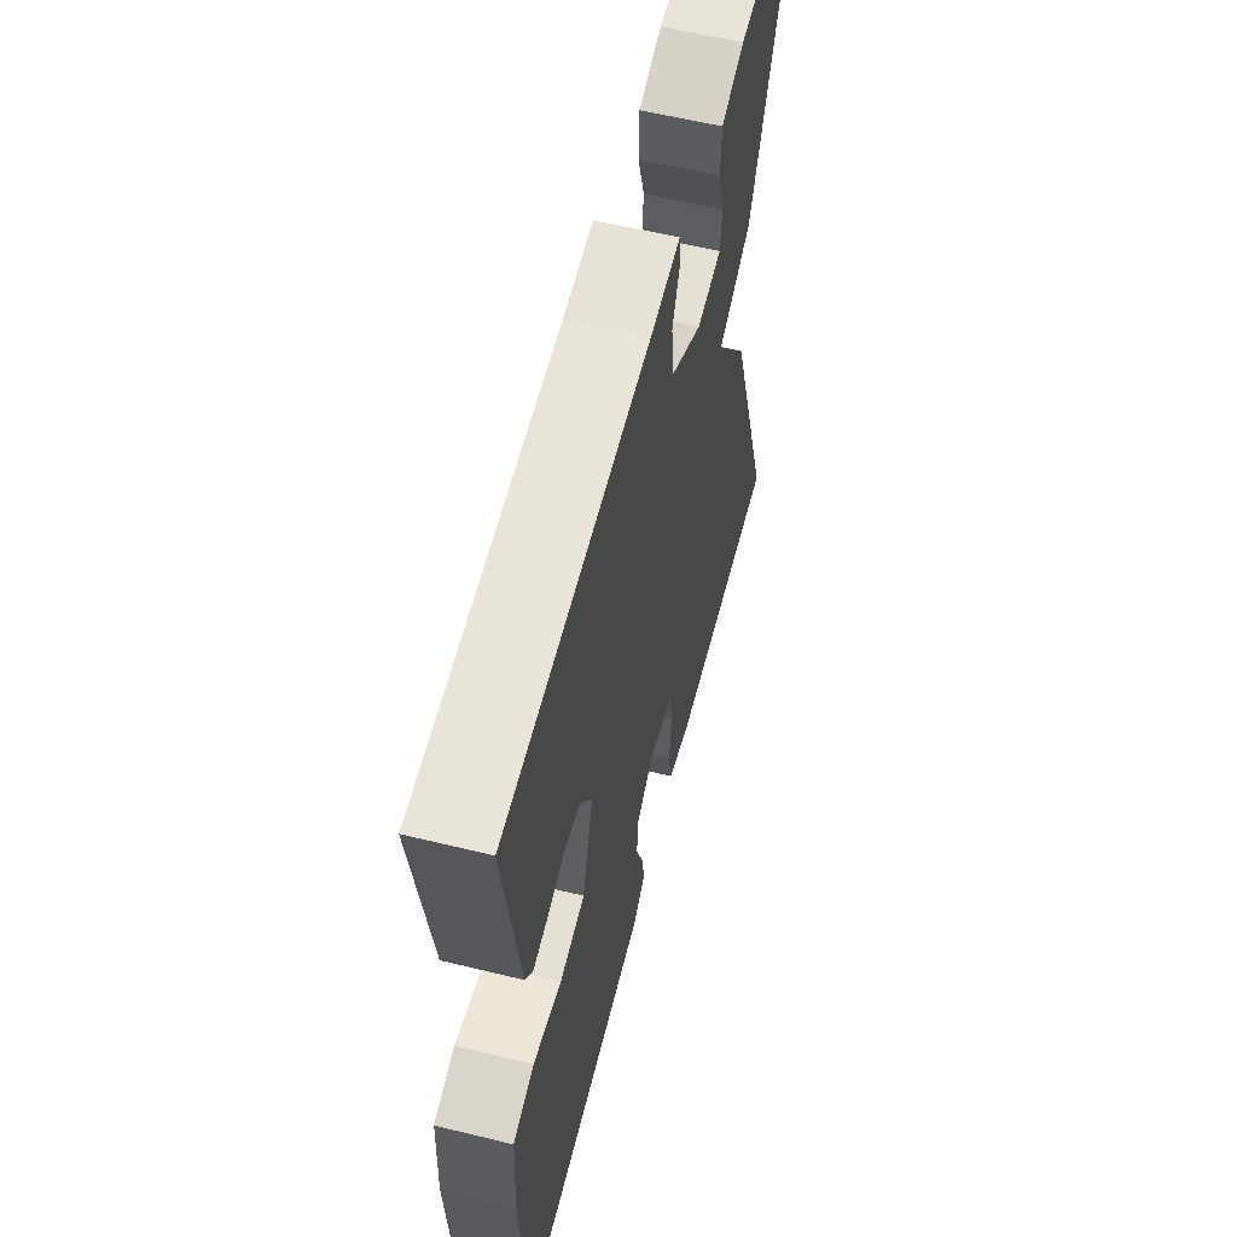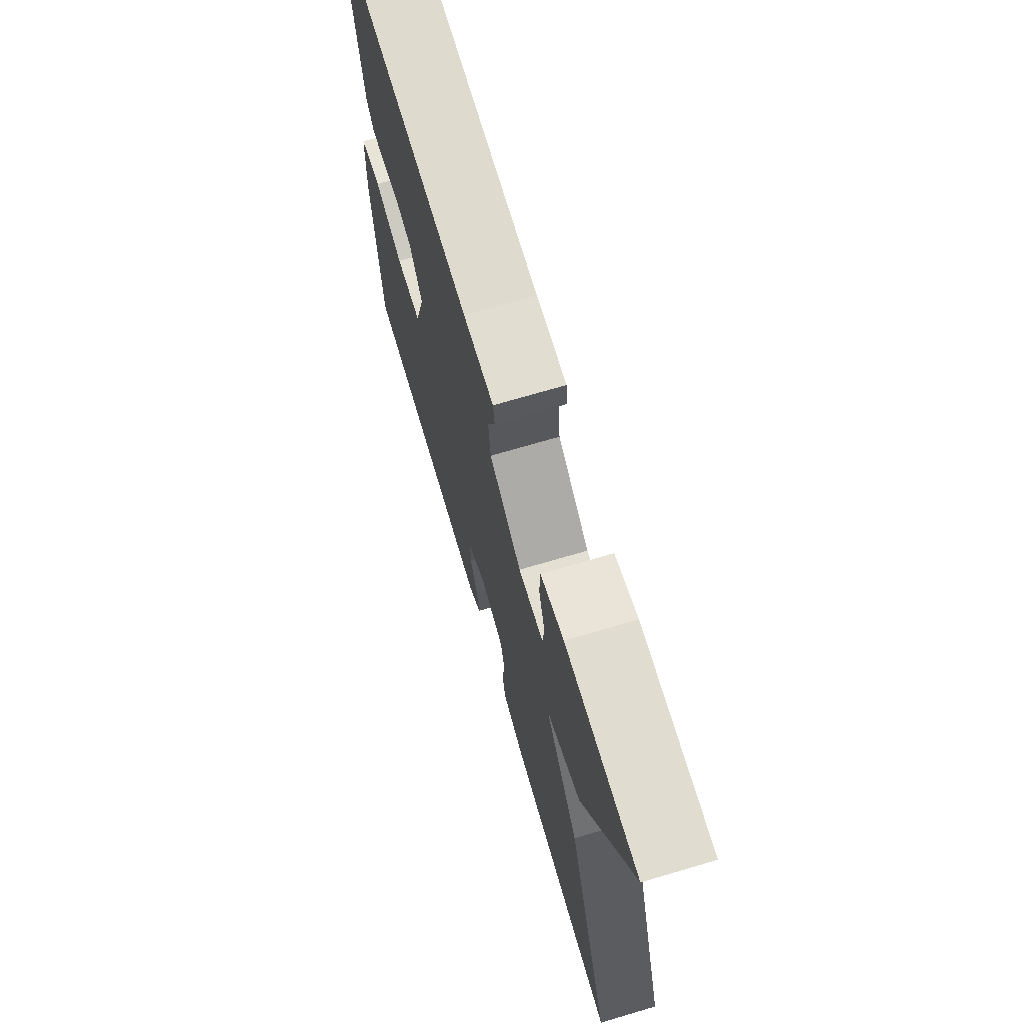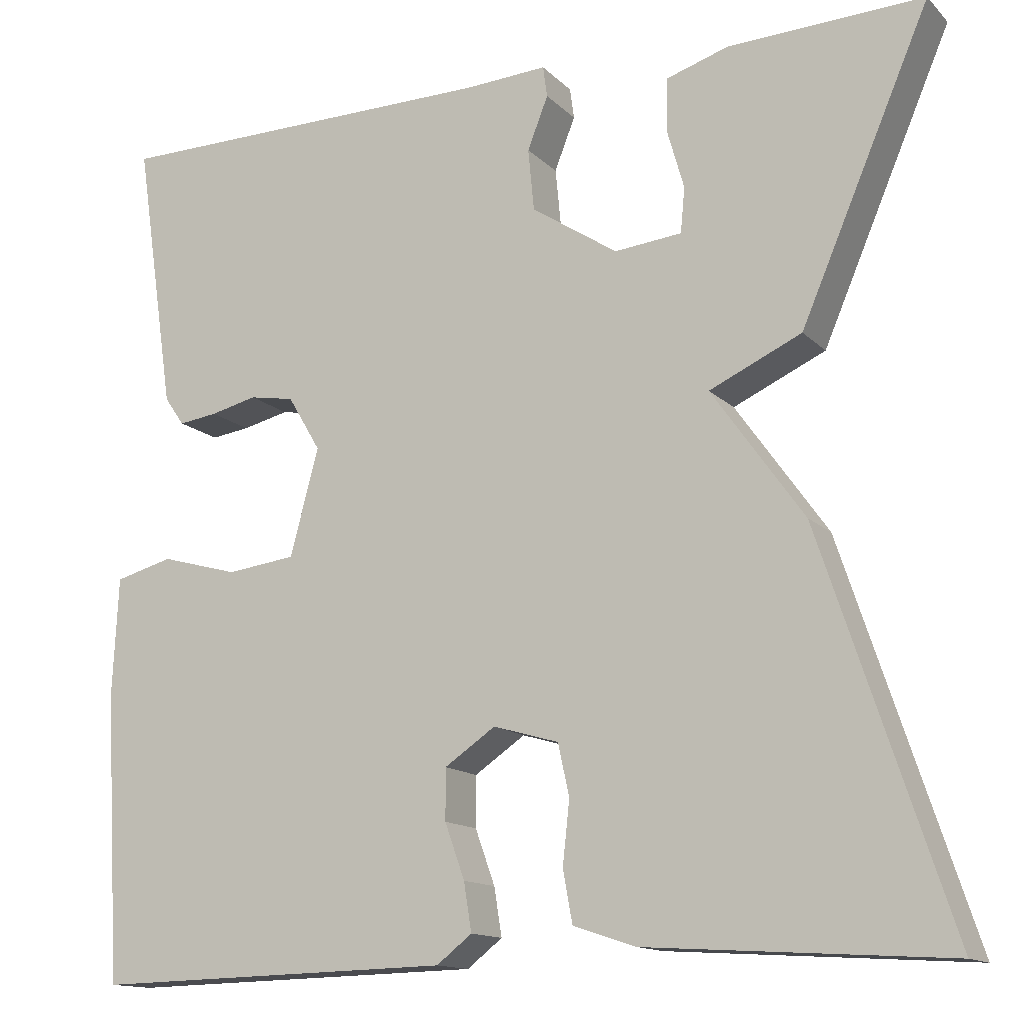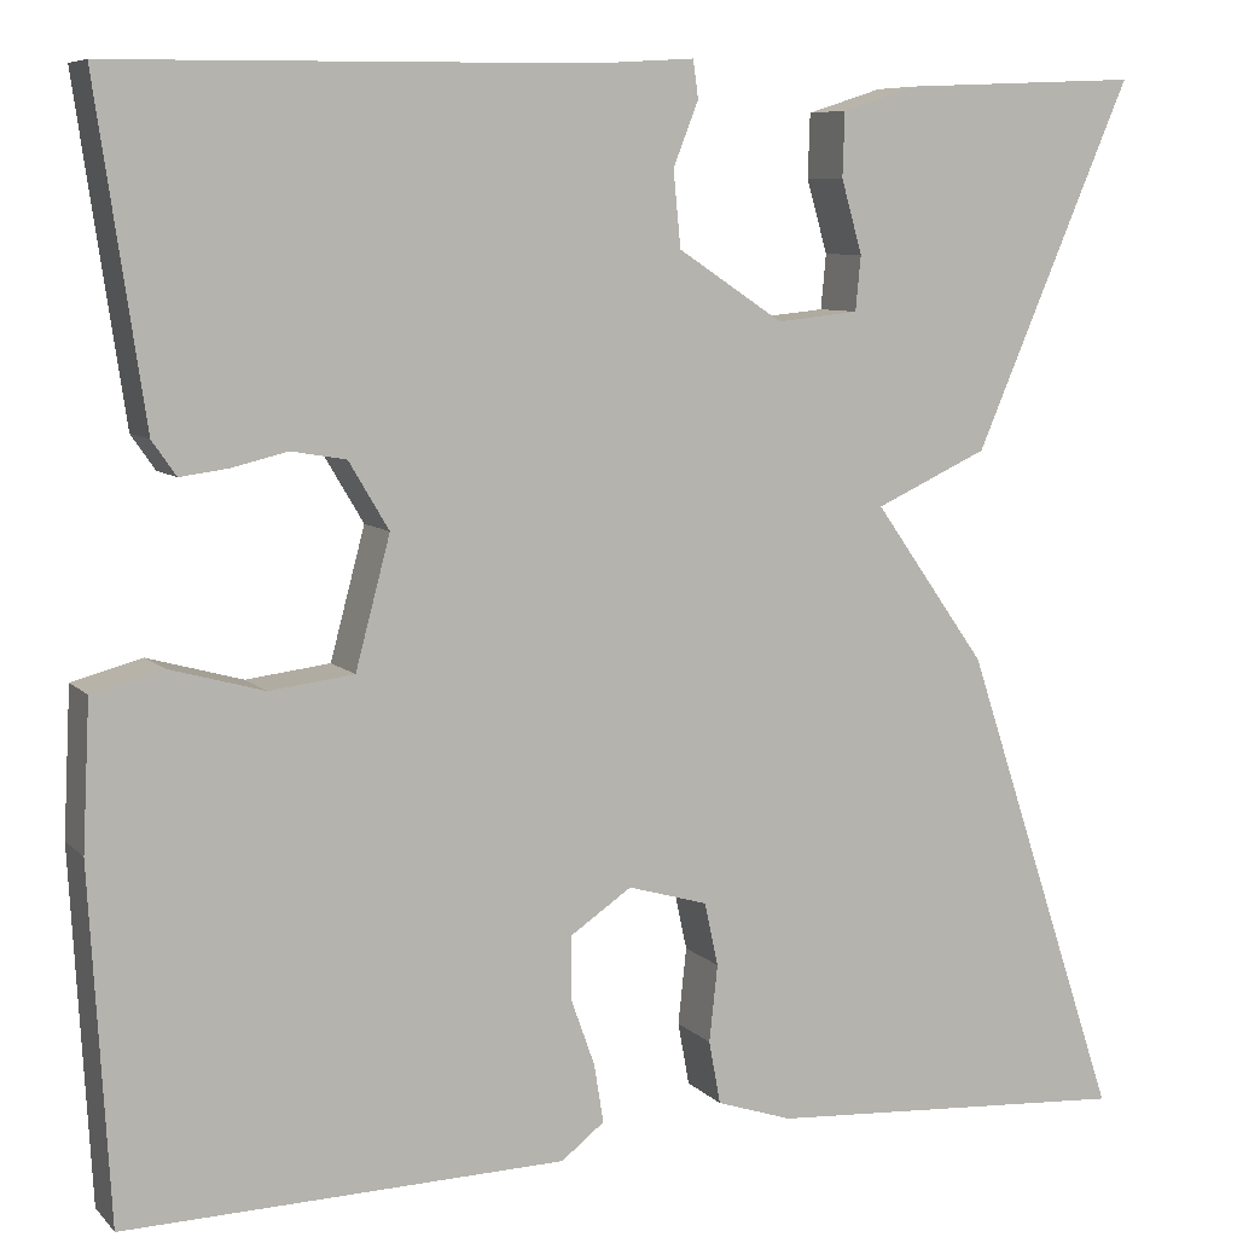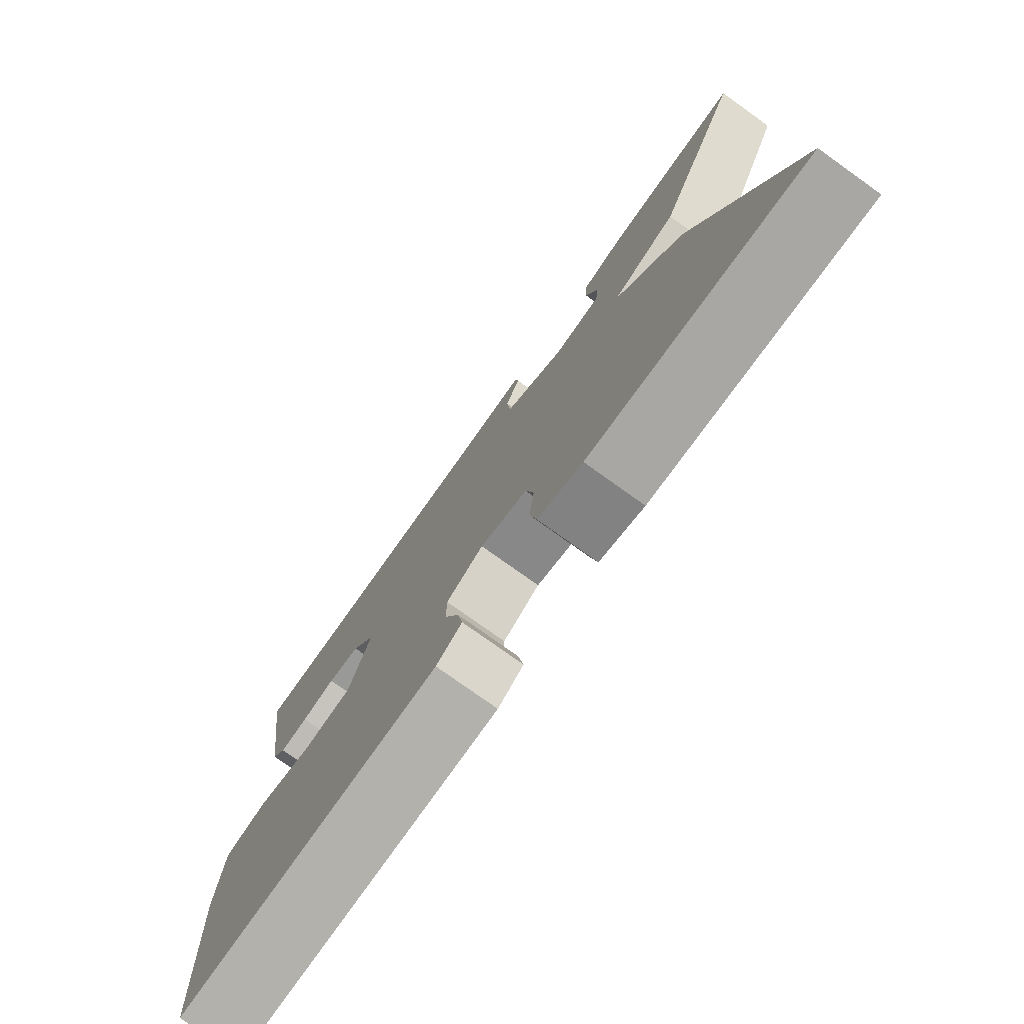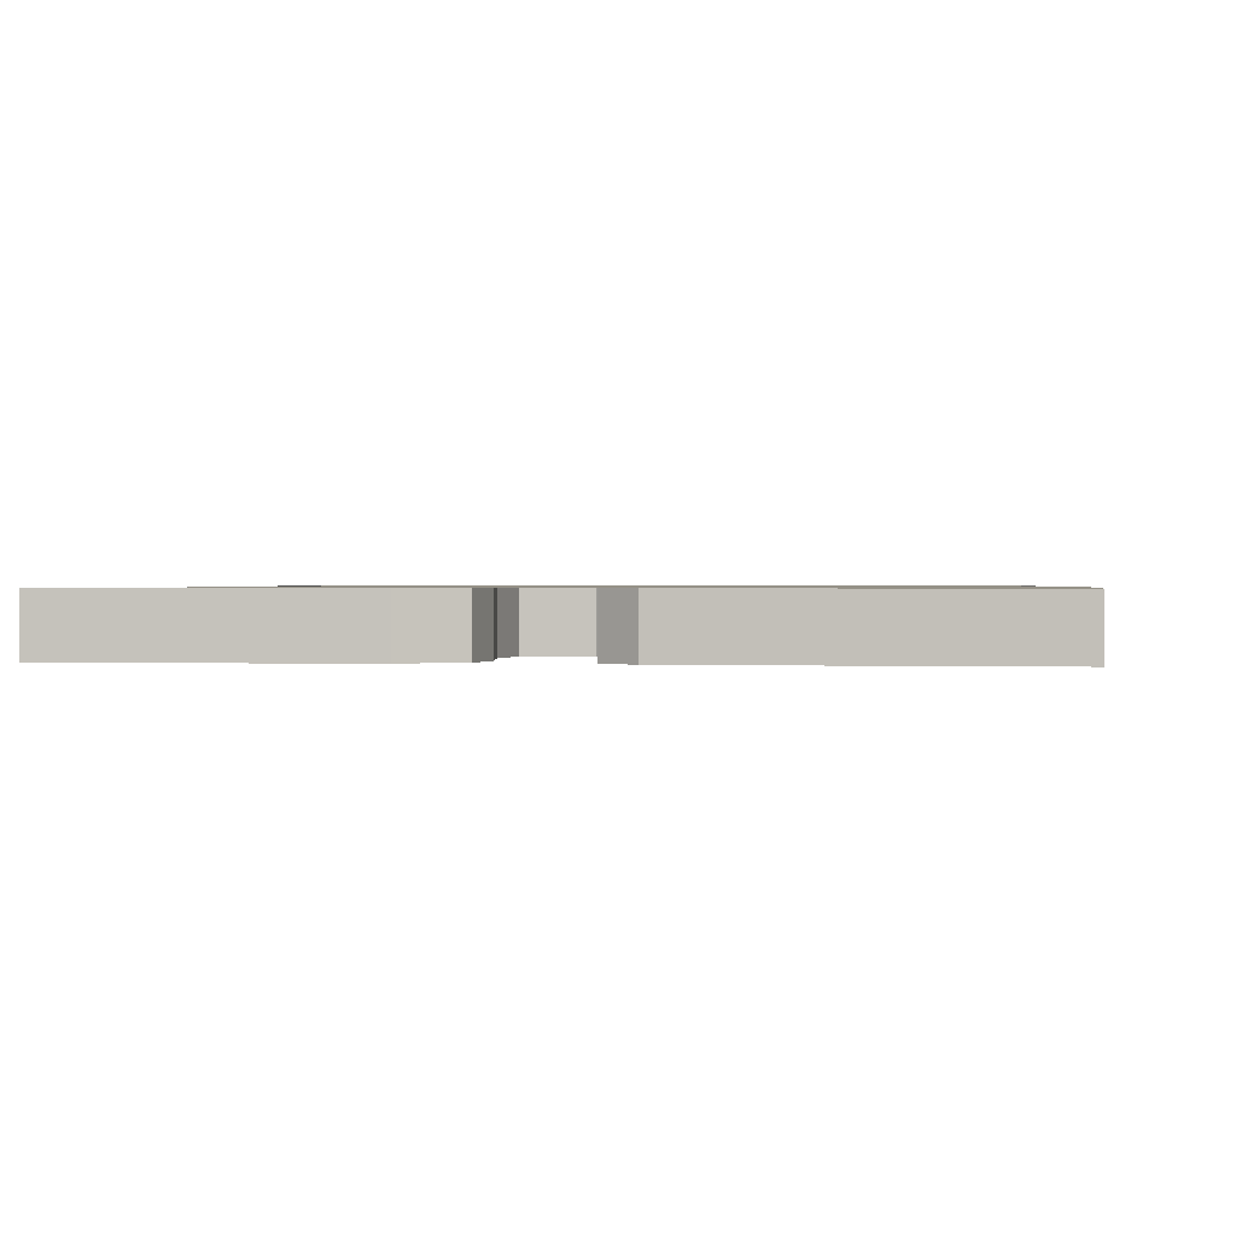
<metadata>
{"format":"obj","ext":"obj","renderer":"f3d","projection":"perspective","resolution":1024,"background":"white","views":[{"elev":59.4,"azim":-75.9,"up":"+Z"},{"elev":71.7,"azim":73.6,"up":"+Z"},{"elev":-13.8,"azim":27.1,"up":"+Z"},{"elev":7.7,"azim":-23.4,"up":"+Z"},{"elev":-77.8,"azim":54.5,"up":"+Z"},{"elev":0.9,"azim":-173.9,"up":"+Y"}]}
</metadata>
<code>
v 0.5 0.07 -0.5
v 0.151 0.07 -0.478
v 0.079 0.07 -0.454
v 0.068 0.07 -0.394
v 0.076 0.07 -0.321
v 0.063 0.07 -0.261
v -0.013 0.07 -0.239
v -0.072 0.07 -0.279
v -0.072 0.07 -0.338
v -0.049 0.07 -0.402
v -0.04 0.07 -0.458
v -0.081 0.07 -0.49
v -0.5 0.07 -0.5
v -0.519 0.07 -0.167
v -0.512 0.07 -0.028
v -0.445 0.07 -0.01
v -0.355 0.07 -0.035
v -0.275 0.07 -0.025
v -0.242 0.07 0.099
v -0.28 0.07 0.163
v -0.332 0.07 0.172
v -0.386 0.07 0.159
v -0.431 0.07 0.153
v -0.454 0.07 0.186
v -0.5 0.07 0.5
v -0.047 0.07 0.505
v 0.048 0.07 0.511
v 0.053 0.07 0.475
v 0.029 0.07 0.414
v 0.036 0.07 0.342
v 0.136 0.07 0.276
v 0.214 0.07 0.284
v 0.219 0.07 0.336
v 0.199 0.07 0.406
v 0.201 0.07 0.467
v 0.273 0.07 0.49
v 0.5 0.07 0.5
v 0.35 0.07 0.151
v 0.243 0.07 0.102
v 0.35 0.07 -0.049
v 0.5 0 -0.5
v 0.151 0 -0.478
v 0.079 0 -0.454
v 0.068 0 -0.394
v 0.076 0 -0.321
v 0.063 0 -0.261
v -0.013 0 -0.239
v -0.072 0 -0.279
v -0.072 0 -0.338
v -0.049 0 -0.402
v -0.04 0 -0.458
v -0.081 0 -0.49
v -0.5 0 -0.5
v -0.519 0 -0.167
v -0.512 0 -0.028
v -0.445 0 -0.01
v -0.355 0 -0.035
v -0.275 0 -0.025
v -0.242 0 0.099
v -0.28 0 0.163
v -0.332 0 0.172
v -0.386 0 0.159
v -0.431 0 0.153
v -0.454 0 0.186
v -0.5 0 0.5
v -0.047 0 0.505
v 0.048 0 0.511
v 0.053 0 0.475
v 0.029 0 0.414
v 0.036 0 0.342
v 0.136 0 0.276
v 0.214 0 0.284
v 0.219 0 0.336
v 0.199 0 0.406
v 0.201 0 0.467
v 0.273 0 0.49
v 0.5 0 0.5
v 0.35 0 0.151
v 0.243 0 0.102
v 0.35 0 -0.049
f 3 4 5
f 2 3 5
f 1 2 5
f 40 1 5
f 39 40 5
f 36 37 38 39
f 36 39 5 6
f 33 34 35 36
f 32 33 36
f 32 36 6
f 31 32 6 7
f 30 31 7 8
f 29 30 8
f 26 27 28 29
f 25 26 29
f 24 25 29
f 23 24 29
f 22 23 29
f 21 22 29
f 20 21 29
f 19 20 29
f 18 19 29 8
f 17 18 8 9
f 15 16 17
f 14 15 17
f 13 14 17
f 12 13 17
f 11 12 17
f 10 11 17
f 9 10 17
f 45 44 43
f 45 43 42
f 45 42 41
f 45 41 80
f 45 80 79
f 79 78 77 76
f 46 45 79 76
f 76 75 74 73
f 76 73 72
f 46 76 72
f 47 46 72 71
f 48 47 71 70
f 48 70 69
f 69 68 67 66
f 69 66 65
f 69 65 64
f 69 64 63
f 69 63 62
f 69 62 61
f 69 61 60
f 69 60 59
f 48 69 59 58
f 49 48 58 57
f 57 56 55
f 57 55 54
f 57 54 53
f 57 53 52
f 57 52 51
f 57 51 50
f 57 50 49
f 1 41 42 2
f 2 42 43 3
f 3 43 44 4
f 4 44 45 5
f 5 45 46 6
f 6 46 47 7
f 7 47 48 8
f 8 48 49 9
f 9 49 50 10
f 10 50 51 11
f 11 51 52 12
f 12 52 53 13
f 13 53 54 14
f 14 54 55 15
f 15 55 56 16
f 16 56 57 17
f 17 57 58 18
f 18 58 59 19
f 19 59 60 20
f 20 60 61 21
f 21 61 62 22
f 22 62 63 23
f 23 63 64 24
f 24 64 65 25
f 25 65 66 26
f 26 66 67 27
f 27 67 68 28
f 28 68 69 29
f 29 69 70 30
f 30 70 71 31
f 31 71 72 32
f 32 72 73 33
f 33 73 74 34
f 34 74 75 35
f 35 75 76 36
f 36 76 77 37
f 37 77 78 38
f 38 78 79 39
f 39 79 80 40
f 40 80 41 1

</code>
